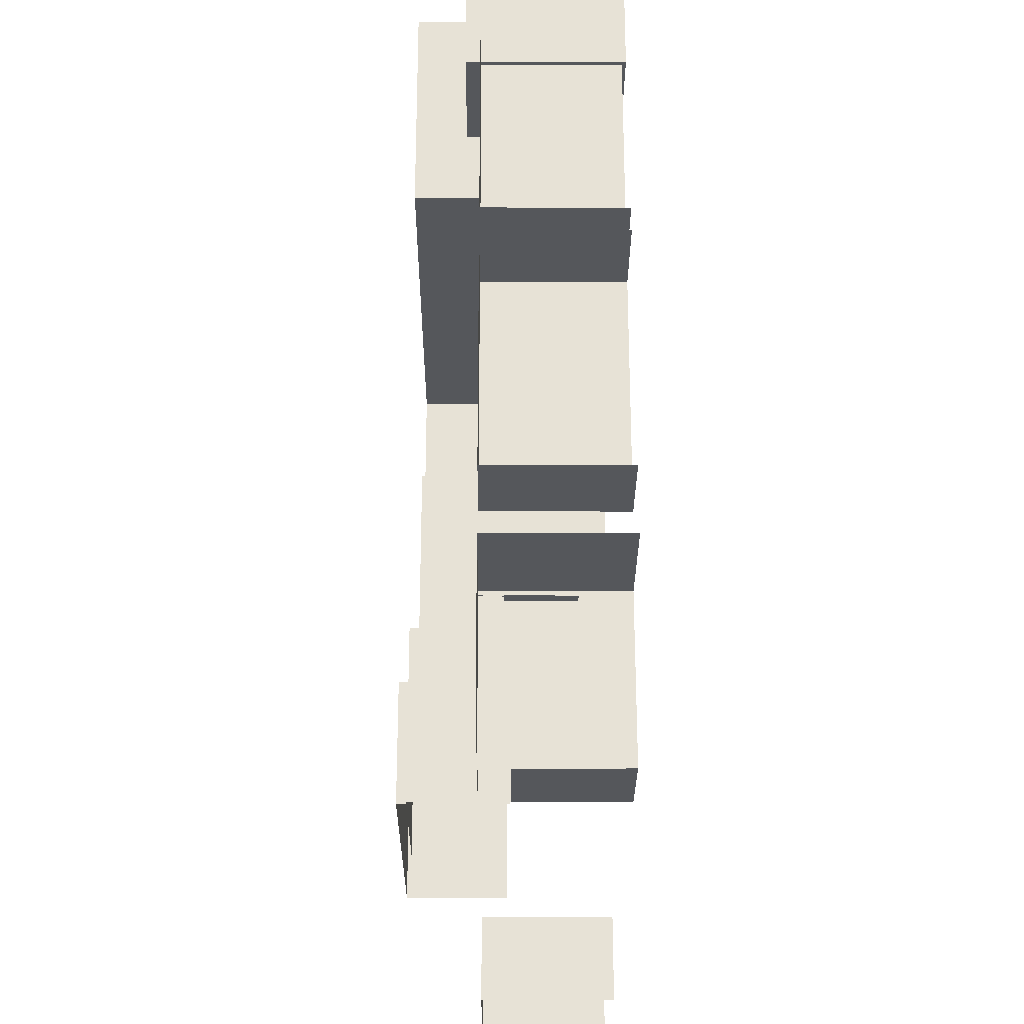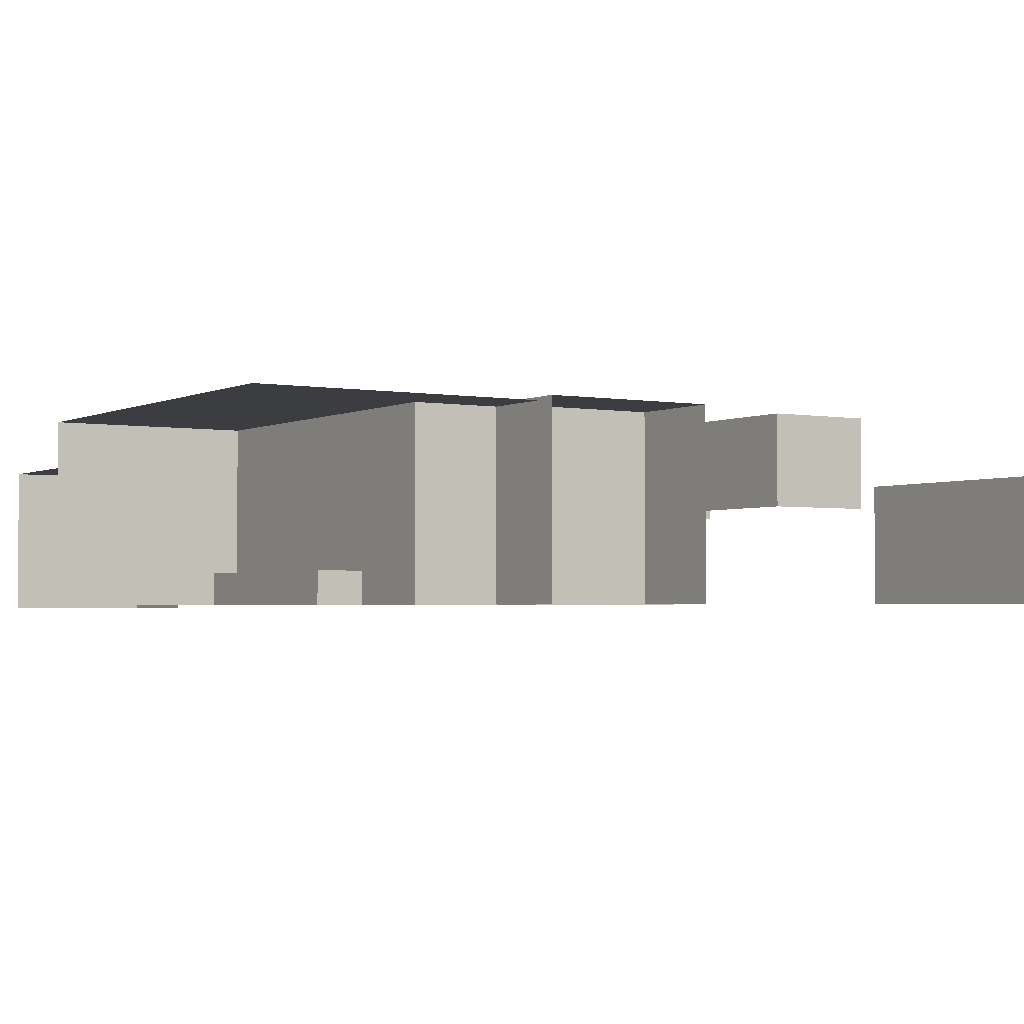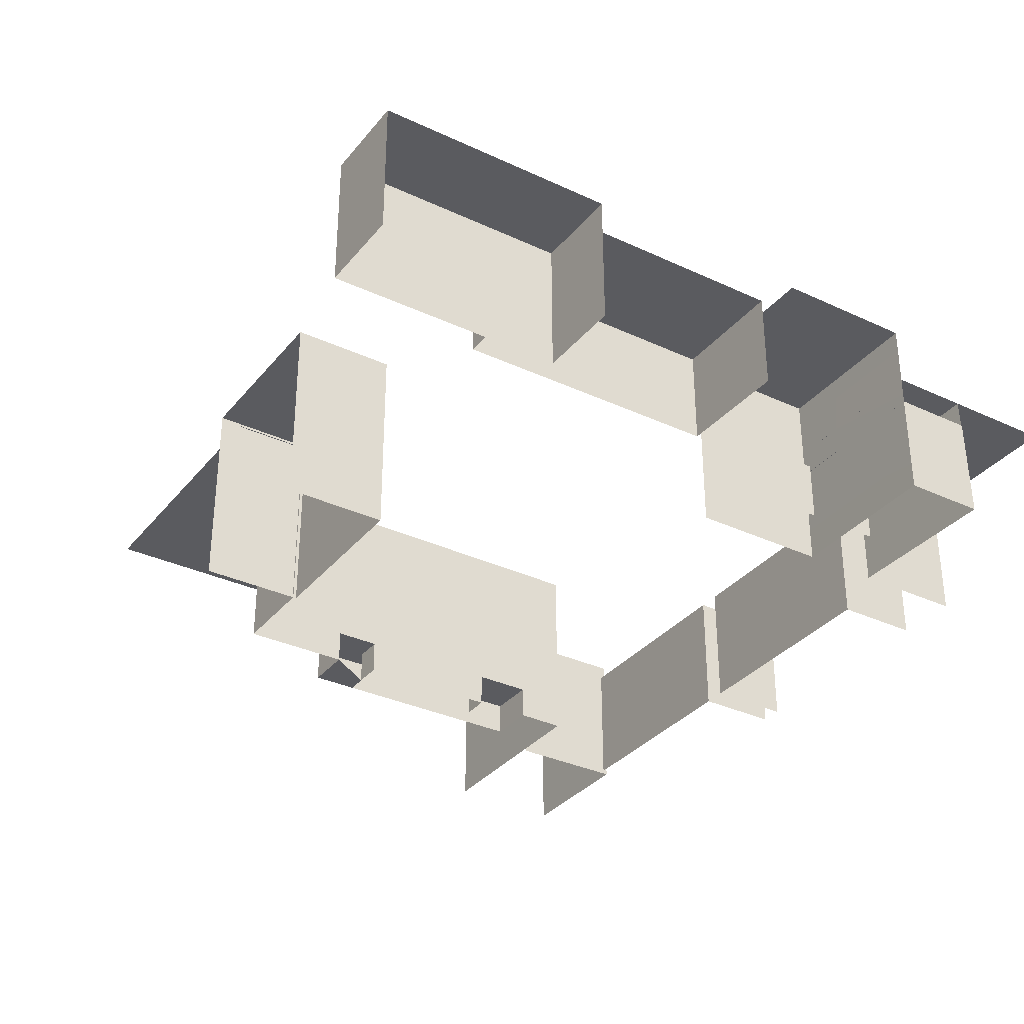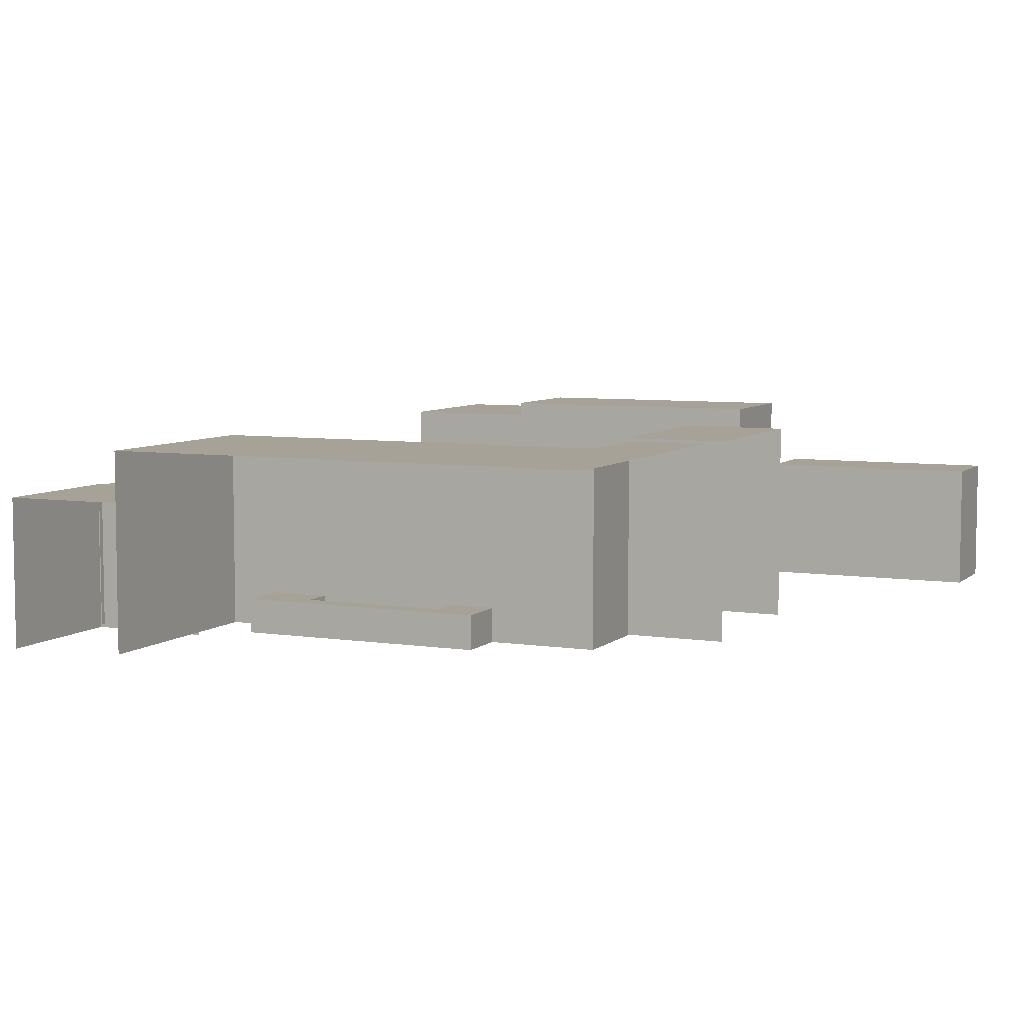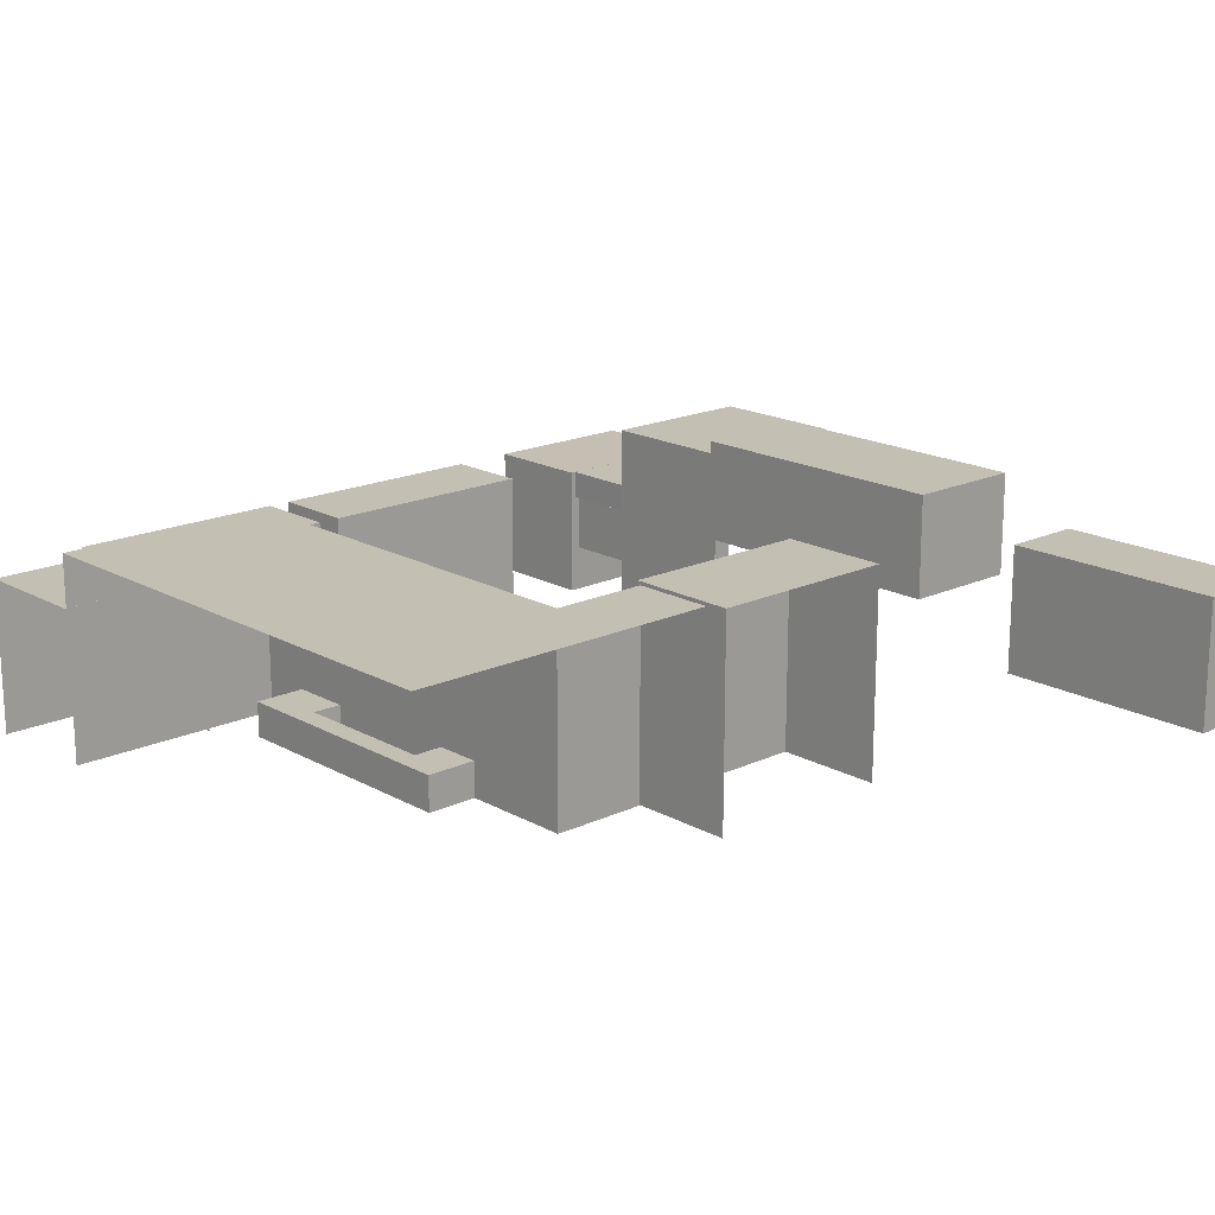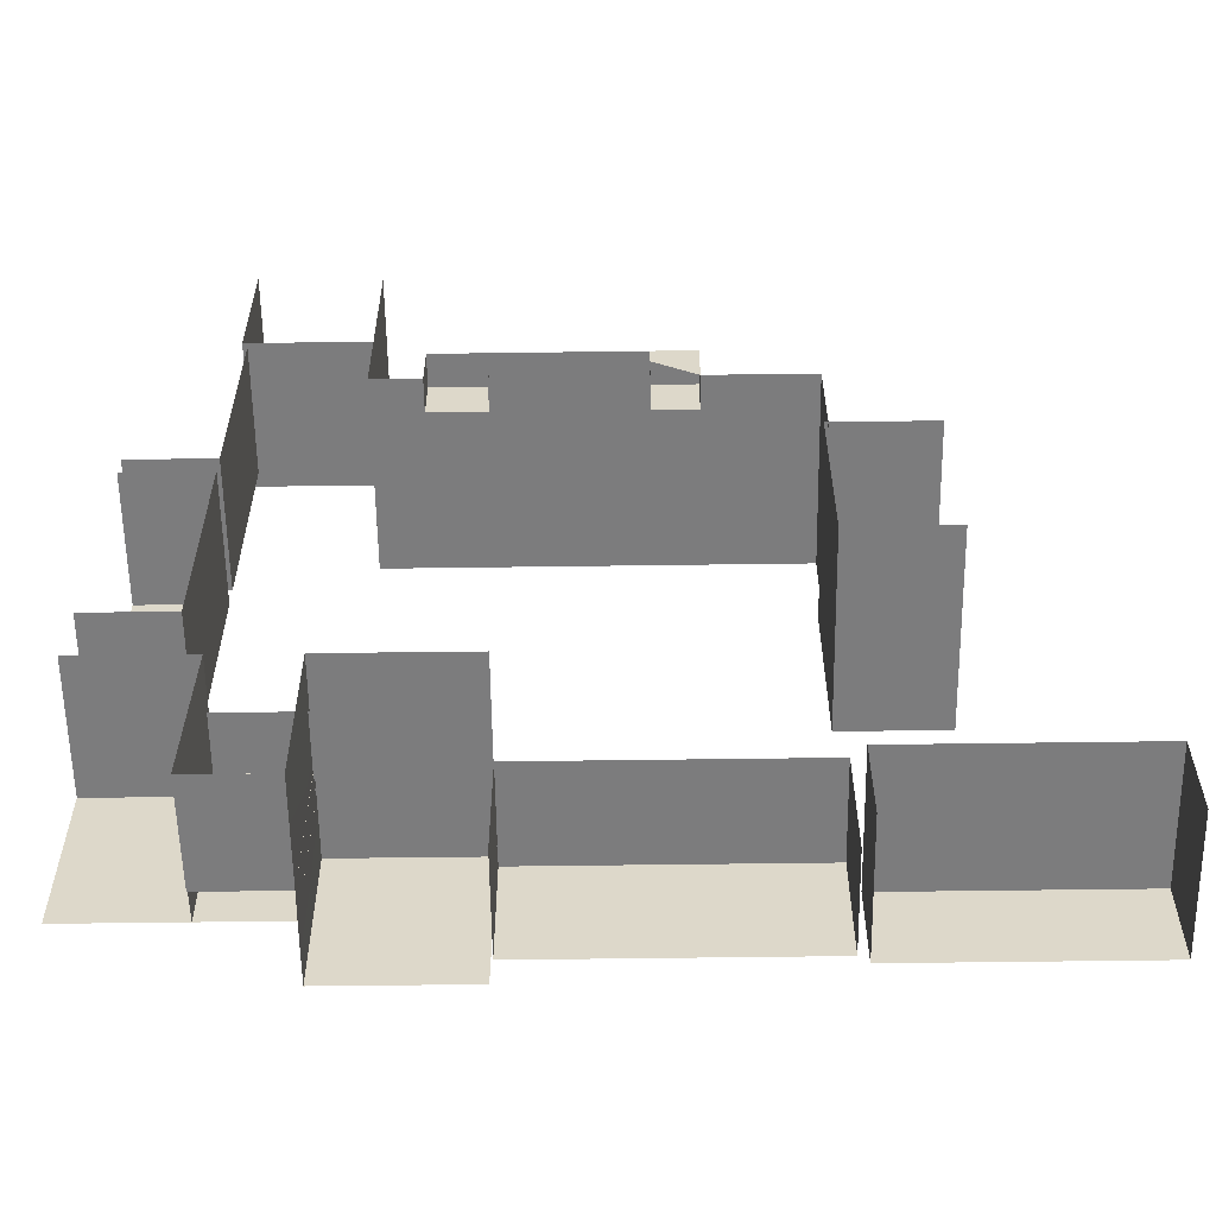
<metadata>
{"format":"obj","ext":"obj","renderer":"f3d","projection":"perspective","resolution":1024,"background":"white","views":[{"elev":-26.7,"azim":89.8,"up":"+Y"},{"elev":-2.5,"azim":-122.1,"up":"+Z"},{"elev":-33.2,"azim":-32.7,"up":"+Z"},{"elev":6.5,"azim":-155.5,"up":"+Z"},{"elev":17.7,"azim":-132.5,"up":"+Z"},{"elev":-58.8,"azim":-179.2,"up":"+Y"}]}
</metadata>
<code>
g assault_houses_env01
v 15.4 -52.69 -5.783e-05
v 25.7 -52.69 -6.285e-05
v 25.5 -52.69 13.18
v 15.4 -52.69 13.18
v -18.61 26.36 -0.07581
v -18.61 30.06 -0.0758
v -18.61 30.06 4.292
v -18.61 26.36 4.292
v 25.31 -52.69 16.71
v 25.7 -52.69 -6.285e-05
v 25.31 -32.25 -5.171e-05
v 25.31 -32.25 16.72
v 15.45 -32.33 16.72
v 15.4 -52.69 13.18
v 15.43 -52.69 16.72
v 15.4 -52.69 -5.783e-05
v 15.45 -32.33 -4.698e-05
v 25.5 -32.9 16.71
v 15.44 -32.9 16.71
v 15.43 -32.95 13.18
v 25.5 -32.95 13.18
v 15.43 -52.69 16.72
v 15.43 -52.71 24.44
v 15.45 -32.33 24.44
v 15.45 -32.33 16.72
v -0.05958 26.36 4.292
v 0.02674 30.06 4.292
v 0.02292 30.06 -0.07581
v -0.05958 26.36 -0.07581
v -18.54 32.75 -0.0758
v -24.34 32.75 -0.07579
v -24.34 32.75 4.292
v -18.54 32.75 4.292
v 0.02674 32.74 4.292
v 0.02292 32.74 -0.07581
v 7.324 32.74 -0.07581
v 7.326 32.74 4.292
v 7.325 26.36 -0.07582
v 7.324 32.74 -0.07581
v 7.326 32.74 4.292
v 7.325 26.36 4.292
v -24.34 26.36 -0.0758
v -24.34 32.75 -0.07579
v -18.54 32.75 -0.0758
v -18.61 30.06 -0.0758
v -24.34 26.36 4.292
v -24.34 32.75 4.292
v -24.34 32.75 -0.07579
v -24.34 26.36 -0.0758
v 0.02674 30.06 4.292
v -18.61 30.06 4.292
v -18.61 30.06 -0.0758
v 0.02292 30.06 -0.07581
v -2.286 -46.62 13.2
v -2.286 -46.62 26.35
v -2.286 -31.43 26.35
v -2.286 -31.43 13.48
v -37.63 14.53 25.43
v -50.93 14.53 25.43
v -50.93 14.53 3.185e-05
v -37.63 14.53 2.795e-05
v -37.63 -8.883 25.43
v -37.63 -8.883 2.194e-05
v -50.93 -8.883 2.572e-05
v -50.93 -8.883 25.43
v -37.44 -59.93 -0.0003698
v -37.44 -59.93 16.72
v -37.44 -49.18 16.72
v -37.44 -49.18 -0.0003636
v -37.63 14.53 25.43
v -37.63 14.62 1.876e-05
v -37.63 -8.883 2.194e-05
v -37.63 -8.883 25.43
v 13.65 26.36 -0.1187
v 13.66 26.36 25
v 13.7 53.3 25
v 13.72 53.3 -0.1187
v 15.45 -32.33 16.72
v 15.45 -32.33 24.44
v -2.288 -32.34 24.44
v -2.288 -32.32 16.72
v -2.328 -32.36 -3.857e-05
v 15.45 -32.33 -4.698e-05
v -38.12 14.39 -0.07579
v -38.12 14.39 25
v -38.13 26.36 25
v -38.12 26.36 -0.07579
v 28.95 35.34 -0.4714
v 28.95 35.34 18.62
v 28.96 53.51 18.62
v 28.98 53.51 -0.4714
v -24.36 26.36 25
v -24.34 26.36 4.292
v -38.12 26.36 -0.07579
v -38.13 26.36 25
v -24.34 26.36 -0.0758
v 7.325 26.36 25
v 13.66 26.36 25
v 13.65 26.36 -0.1187
v 7.325 26.36 4.292
v 7.325 26.36 -0.07582
v -18.61 26.36 -0.07581
v -18.61 26.36 4.292
v -0.05958 26.36 4.292
v -0.05958 26.36 -0.07581
v -18.62 26.36 25
v -0.05957 26.36 25
v -0.05958 26.36 4.292
v -0.05957 26.36 25
v 7.325 26.36 25
v 7.325 26.36 4.292
v -66.55 -49.18 -0.0003483
v -66.55 -49.18 16.72
v -66.55 -59.93 16.72
v -66.55 -59.93 -0.0003545
v 13.69 35.37 -0.4714
v 13.69 35.37 18.62
v 28.95 35.34 18.62
v 28.95 35.34 -0.4714
v 28.37 7.768 -9.487e-06
v 28.37 7.768 16.72
v 39.13 7.768 16.72
v 39.13 7.768 -1.217e-05
v -37.44 -49.18 -0.0003636
v -37.44 -49.18 16.72
v -66.55 -49.18 16.72
v -66.55 -49.18 -0.0003483
v -18.61 26.36 4.292
v -24.34 26.36 4.292
v -24.36 26.36 25
v -18.62 26.36 25
v 28.37 35.97 -1.312e-05
v 28.37 35.97 16.72
v 28.37 7.768 16.72
v 28.37 7.768 -9.487e-06
v -37.56 -46.62 26.35
v -37.56 -46.62 13.48
v -37.56 -31.43 13.48
v -37.56 -31.43 26.35
v 39.34 -32.25 -5.837e-05
v 39.34 -32.25 16.72
v 25.31 -32.25 16.72
v 25.31 -32.25 -5.171e-05
v 39.13 4.868 -2.711e-05
v 39.13 4.868 16.72
v 28.37 4.868 16.72
v 28.37 4.868 -2.564e-05
v 28.37 -24.23 -2.248e-05
v 28.37 -24.23 16.72
v 39.13 -24.23 16.72
v 39.13 -24.23 -2.517e-05
v -2.286 -31.43 13.48
v -2.286 -31.43 26.35
v -37.56 -31.43 26.35
v -37.56 -31.43 13.48
v 28.37 4.868 -2.564e-05
v 28.37 4.868 16.72
v 28.37 -24.23 16.72
v 28.37 -24.23 -2.248e-05
v 7.325 26.36 4.292
v 0.02674 30.06 4.292
v -0.05958 26.36 4.292
v 7.325 26.36 4.292
v 0.02674 32.74 4.292
v 7.326 32.74 4.292
v -18.61 30.06 4.292
v -18.54 32.75 4.292
v -24.34 32.75 4.292
v -24.34 26.36 4.292
v -18.61 26.36 4.292
v 28.37 -24.23 16.72
v 28.37 4.868 16.72
v 39.13 4.868 16.72
v 39.13 -24.23 16.72
v 15.43 -52.71 24.44
v -2.206 -52.73 24.44
v -2.288 -32.34 24.44
v 15.45 -32.33 24.44
v -48.07 53.23 25
v -38.12 14.39 25
v -48.07 14.39 25
v -38.13 26.36 25
v 13.66 26.36 25
v 13.7 53.3 25
v -66.55 -49.18 16.72
v -37.44 -49.18 16.72
v -37.44 -59.93 16.72
v -66.55 -59.93 16.72
v -37.63 14.53 25.43
v -37.63 -8.883 25.43
v -50.93 -8.883 25.43
v -50.93 14.53 25.43
v -2.286 -31.43 26.35
v -2.286 -46.62 26.35
v -37.56 -46.62 26.35
v -37.56 -31.43 26.35
v 15.44 -32.9 16.71
v 25.31 -32.9 16.71
v 25.31 -52.69 16.71
v 15.43 -52.69 16.72
v 13.69 53.54 18.62
v 28.96 53.51 18.62
v 28.95 35.34 18.62
v 13.69 35.37 18.62
v 39.34 -52.69 16.71
v 25.31 -52.69 16.71
v 25.31 -32.25 16.72
v 39.34 -32.25 16.72
v 28.37 7.768 16.72
v 28.37 35.97 16.72
v 39.13 35.97 16.72
v 39.13 7.768 16.72
v 15.43 -32.95 13.18
v 15.4 -52.69 13.18
v 25.5 -52.69 13.18
v 25.5 -32.95 13.18
v 13.46 -33.48 5.959
v 26.76 -33.48 5.959
v 26.76 -33.48 13.96
v 13.46 -33.48 13.96
g assault_houses_env01_0
f 3 2 1
f 4 3 1
f 7 6 5
f 8 7 5
f 11 10 9
f 12 11 9
f 15 14 13
f 14 16 13
f 16 17 13
f 20 19 18
f 21 20 18
f 24 23 22
f 25 24 22
f 28 27 26
f 29 28 26
f 32 31 30
f 33 32 30
f 33 30 34
f 30 35 34
f 34 35 36
f 37 34 36
f 40 39 38
f 41 40 38
f 44 43 42
f 45 44 42
f 48 47 46
f 49 48 46
f 52 51 50
f 53 52 50
g assault_houses_env01_1
f 56 55 54
f 57 56 54
f 60 59 58
f 61 60 58
f 64 63 62
f 65 64 62
f 68 67 66
f 69 68 66
f 72 71 70
f 73 72 70
f 76 75 74
f 77 76 74
f 80 79 78
f 81 80 78
f 82 81 78
f 83 82 78
f 86 85 84
f 87 86 84
f 90 89 88
f 91 90 88
f 94 93 92
f 95 94 92
f 96 93 94
f 99 98 97
f 100 99 97
f 100 101 99
f 104 103 102
f 105 104 102
f 103 104 106
f 104 107 106
f 110 109 108
f 111 110 108
f 114 113 112
f 115 114 112
f 118 117 116
f 119 118 116
f 122 121 120
f 123 122 120
f 126 125 124
f 127 126 124
f 130 129 128
f 131 130 128
f 134 133 132
f 135 134 132
f 138 137 136
f 139 138 136
f 142 141 140
f 143 142 140
f 146 145 144
f 147 146 144
f 150 149 148
f 151 150 148
f 154 153 152
f 155 154 152
f 158 157 156
f 159 158 156
g assault_houses_env01_2
f 162 161 160
f 161 164 163
f 164 165 163
f 164 161 166
f 167 164 166
f 168 167 166
f 169 168 166
f 169 166 170
f 173 172 171
f 174 173 171
f 177 176 175
f 178 177 175
f 181 180 179
f 182 179 180
f 179 182 183
f 184 179 183
f 187 186 185
f 188 187 185
f 191 190 189
f 192 191 189
f 195 194 193
f 196 195 193
f 199 198 197
f 200 199 197
f 203 202 201
f 204 203 201
f 207 206 205
f 208 207 205
f 211 210 209
f 212 211 209
f 215 214 213
f 216 215 213
g assault_houses_env01_3
f 219 218 217
f 220 219 217

</code>
